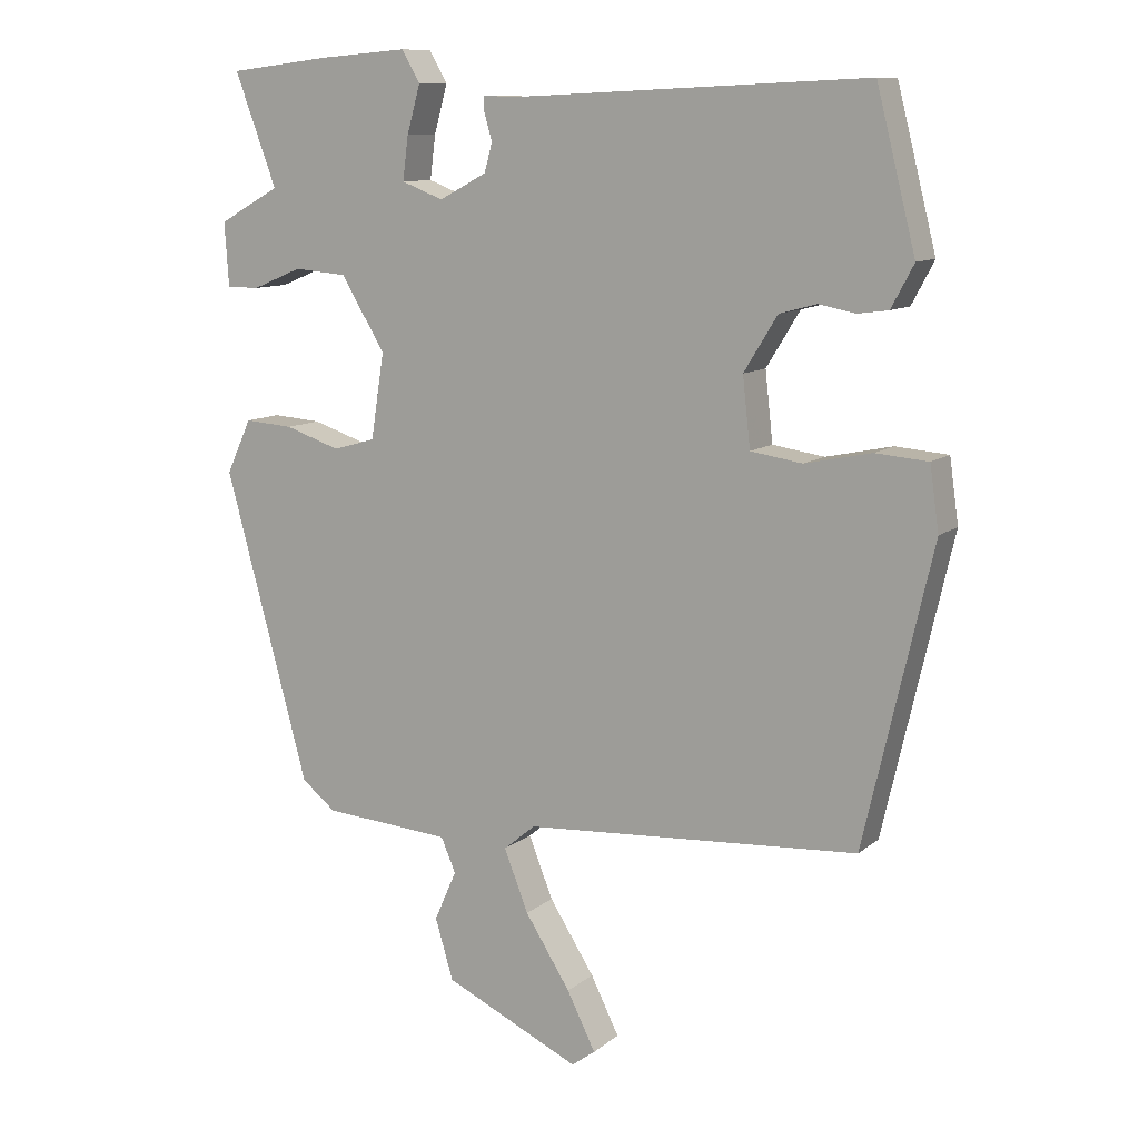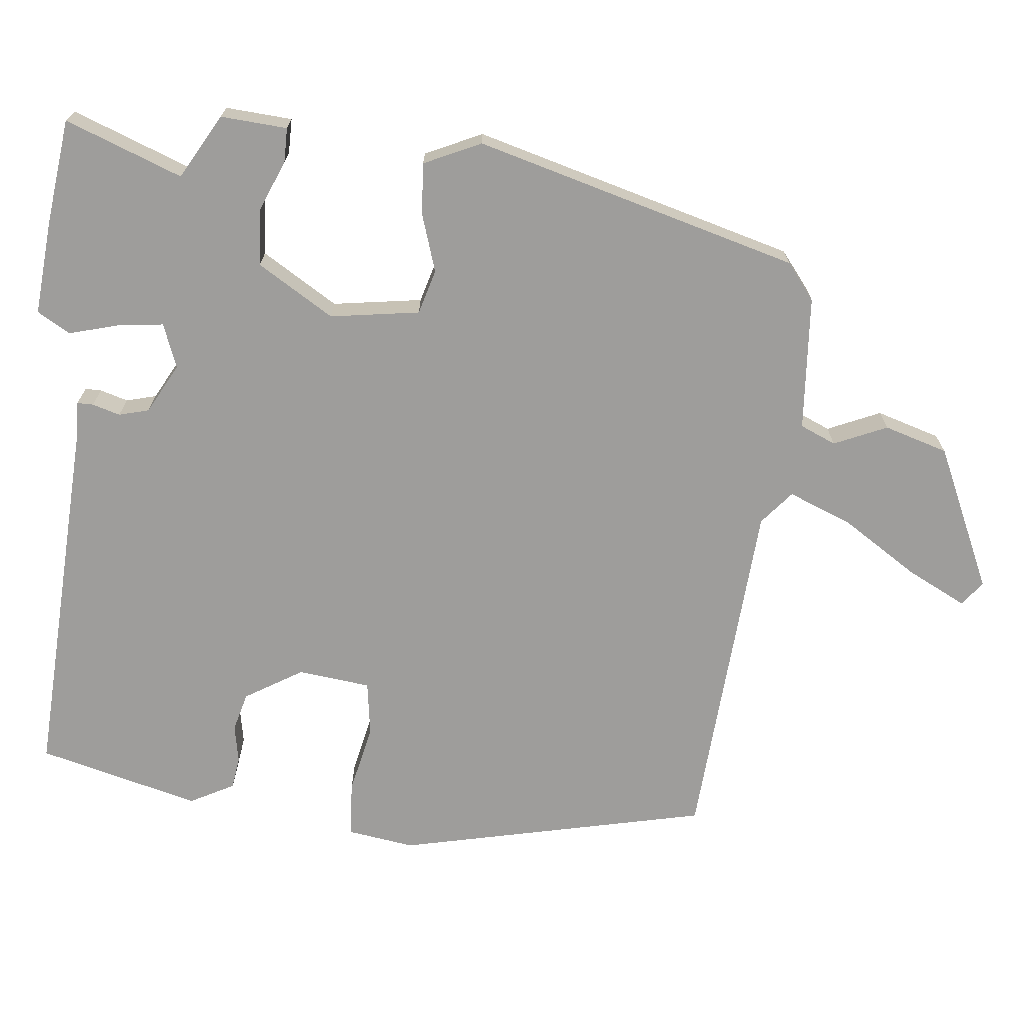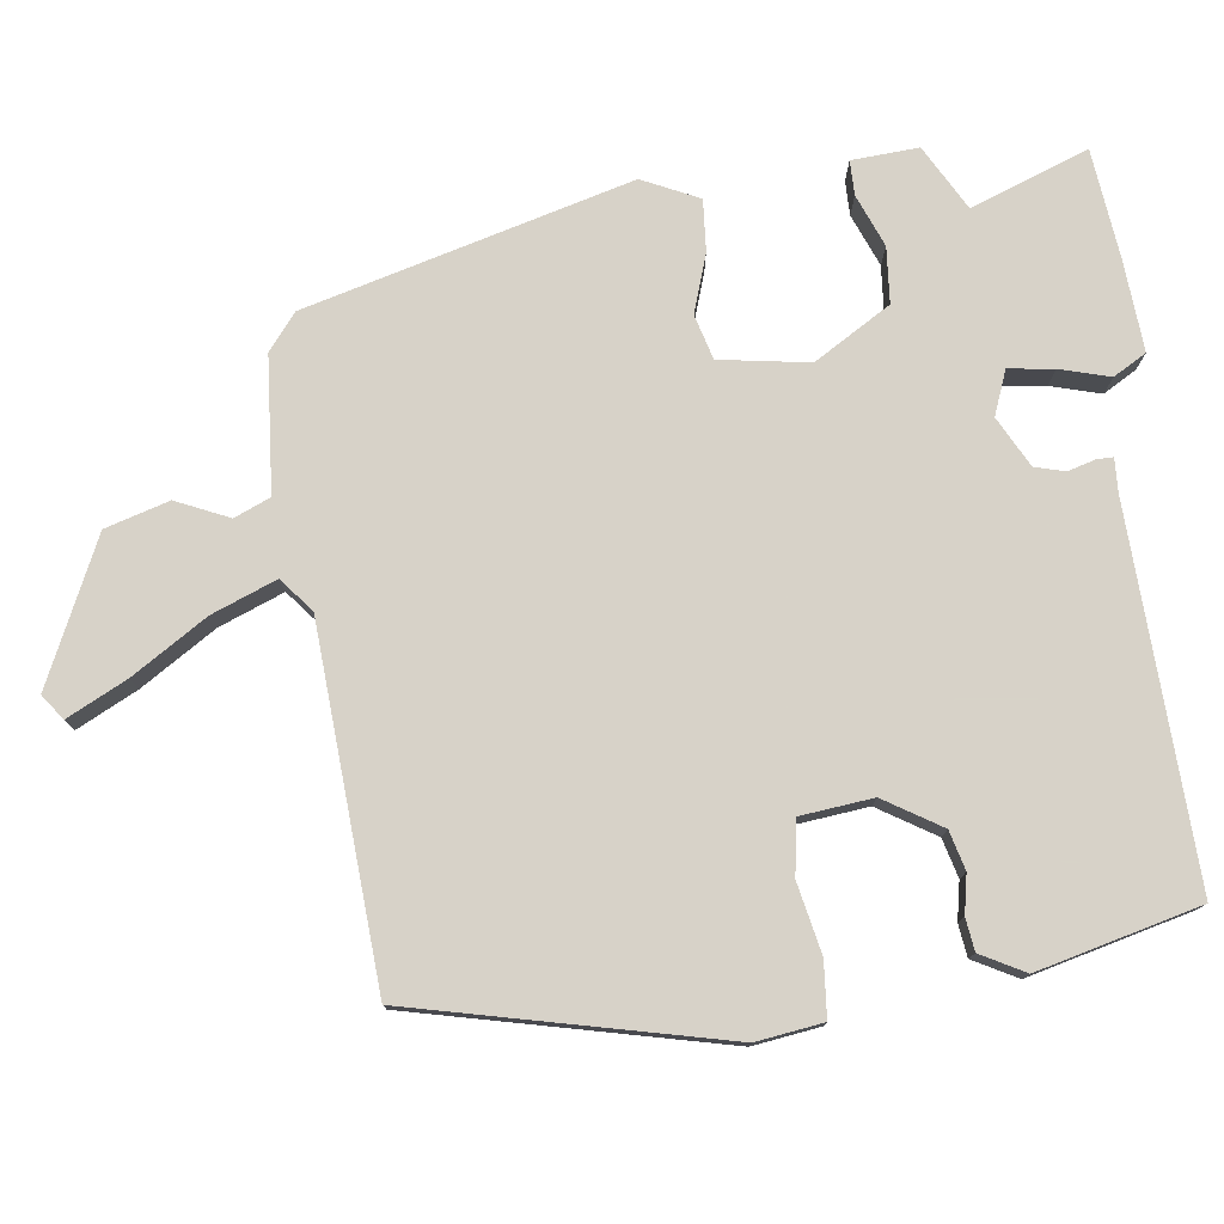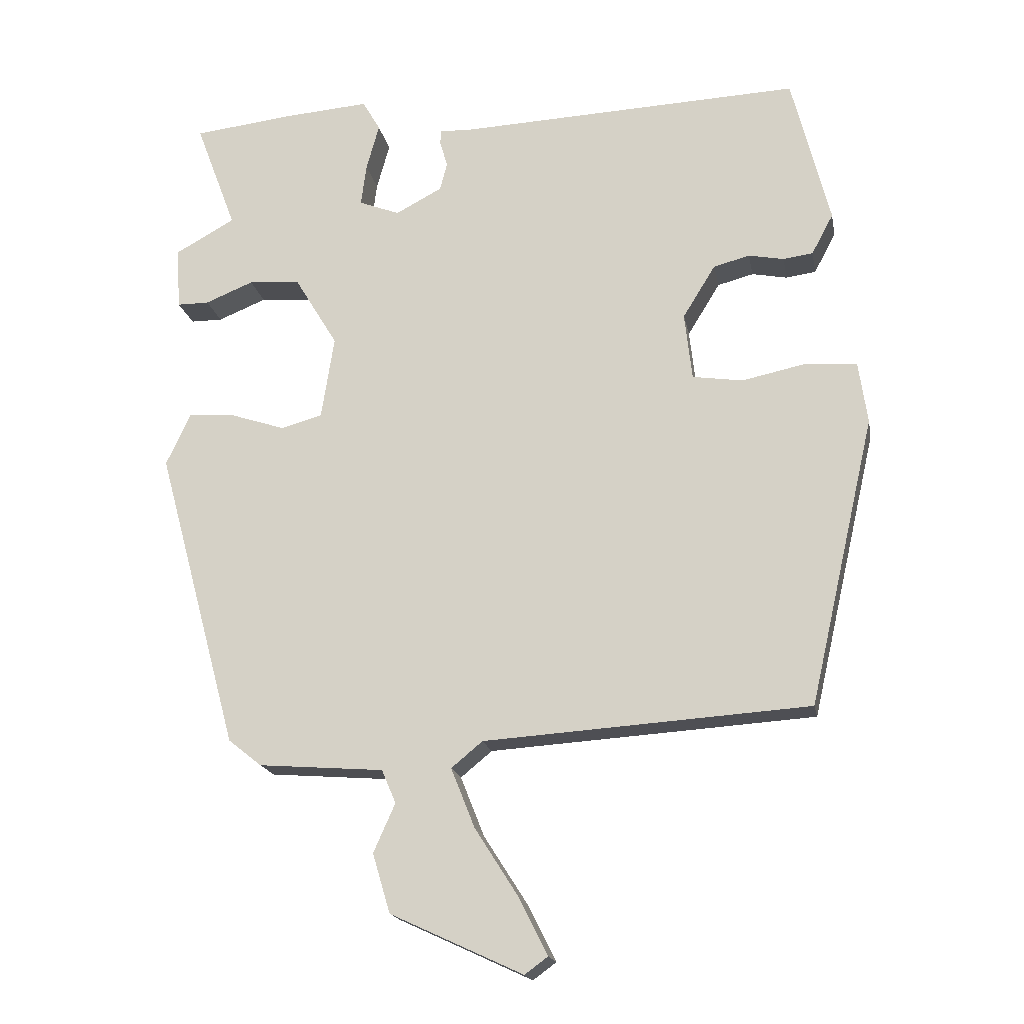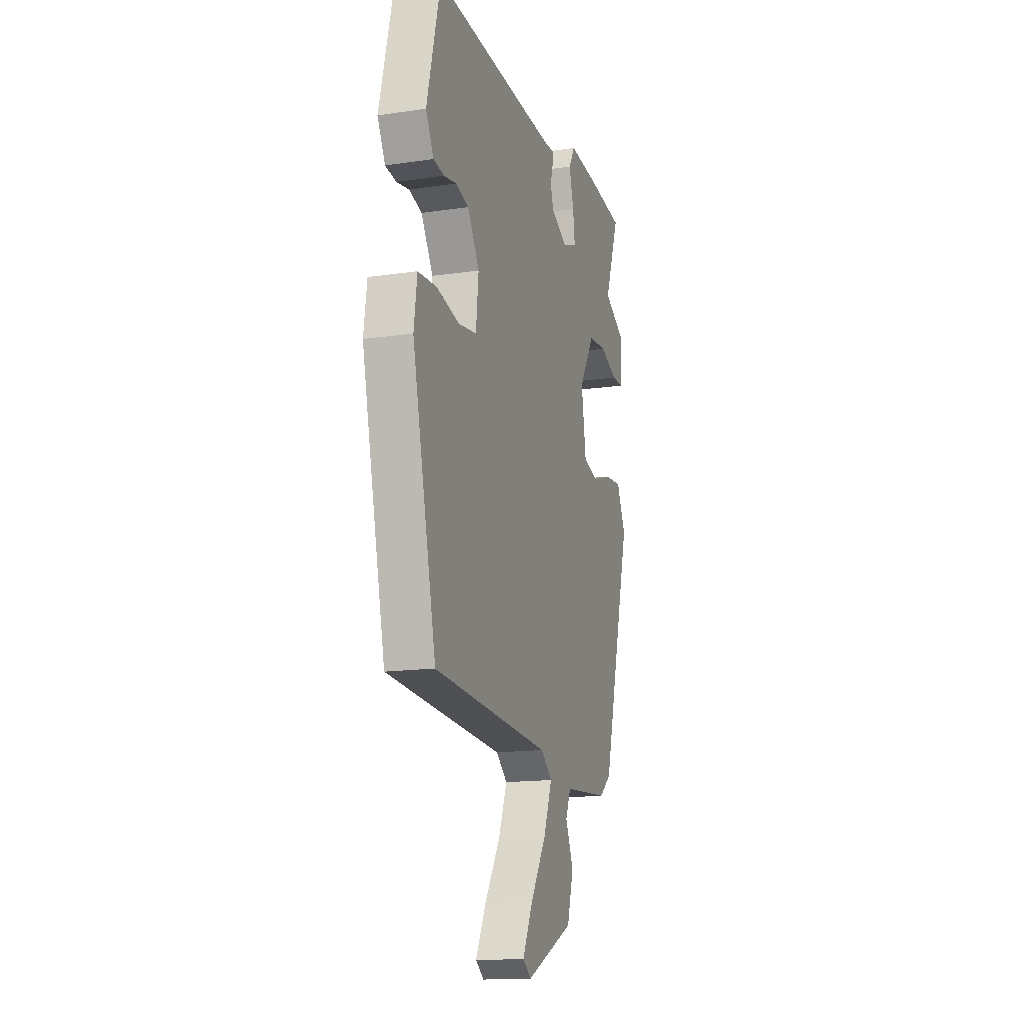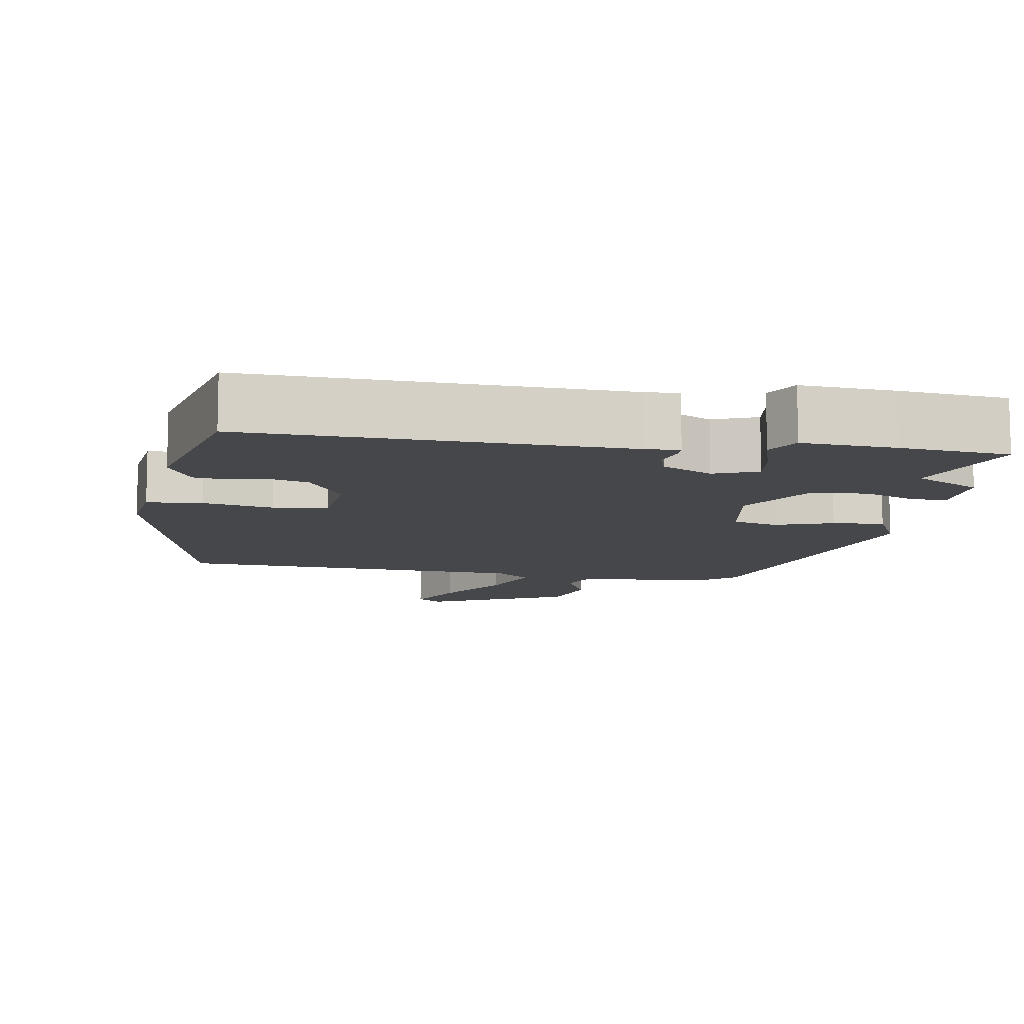
<metadata>
{"format":"obj","ext":"obj","renderer":"f3d","projection":"perspective","resolution":1024,"background":"white","views":[{"elev":10.6,"azim":-151.3,"up":"+Z"},{"elev":-70.4,"azim":83.8,"up":"+Y"},{"elev":77.3,"azim":-97.1,"up":"+Y"},{"elev":-18.0,"azim":-169.5,"up":"+Z"},{"elev":-15.2,"azim":-72.6,"up":"+Z"},{"elev":-10.3,"azim":-8.7,"up":"+Y"}]}
</metadata>
<code>
v -0.447 0.07 0.502
v 0.061 0.07 0.479
v 0.106 0.07 0.481
v 0.106 0.07 0.459
v 0.095 0.07 0.421
v 0.106 0.07 0.38
v 0.174 0.07 0.344
v 0.234 0.07 0.367
v 0.226 0.07 0.429
v 0.207 0.07 0.497
v 0.233 0.07 0.542
v 0.36 0.07 0.532
v 0.506 0.07 0.515
v 0.446 0.07 0.355
v 0.534 0.07 0.306
v 0.528 0.07 0.215
v 0.481 0.07 0.215
v 0.41 0.07 0.244
v 0.334 0.07 0.238
v 0.271 0.07 0.134
v 0.29 0.07 0.012
v 0.351 0.07 -0.005
v 0.43 0.07 0.021
v 0.5 0.07 0.026
v 0.536 0.07 -0.051
v 0.416 0.07 -0.493
v 0.367 0.07 -0.532
v 0.183 0.07 -0.546
v 0.162 0.07 -0.595
v 0.194 0.07 -0.667
v 0.168 0.07 -0.754
v -0.027 0.07 -0.844
v -0.061 0.07 -0.819
v -0.02 0.07 -0.737
v 0.045 0.07 -0.635
v 0.08 0.07 -0.547
v 0.034 0.07 -0.509
v -0.445 0.07 -0.477
v -0.542 0.07 -0.054
v -0.529 0.07 0.037
v -0.454 0.07 0.043
v -0.359 0.07 0.023
v -0.285 0.07 0.034
v -0.274 0.07 0.133
v -0.322 0.07 0.211
v -0.375 0.07 0.225
v -0.427 0.07 0.215
v -0.471 0.07 0.221
v -0.503 0.07 0.281
v -0.447 0 0.502
v 0.061 0 0.479
v 0.106 0 0.481
v 0.106 0 0.459
v 0.095 0 0.421
v 0.106 0 0.38
v 0.174 0 0.344
v 0.234 0 0.367
v 0.226 0 0.429
v 0.207 0 0.497
v 0.233 0 0.542
v 0.36 0 0.532
v 0.506 0 0.515
v 0.446 0 0.355
v 0.534 0 0.306
v 0.528 0 0.215
v 0.481 0 0.215
v 0.41 0 0.244
v 0.334 0 0.238
v 0.271 0 0.134
v 0.29 0 0.012
v 0.351 0 -0.005
v 0.43 0 0.021
v 0.5 0 0.026
v 0.536 0 -0.051
v 0.416 0 -0.493
v 0.367 0 -0.532
v 0.183 0 -0.546
v 0.162 0 -0.595
v 0.194 0 -0.667
v 0.168 0 -0.754
v -0.027 0 -0.844
v -0.061 0 -0.819
v -0.02 0 -0.737
v 0.045 0 -0.635
v 0.08 0 -0.547
v 0.034 0 -0.509
v -0.445 0 -0.477
v -0.542 0 -0.054
v -0.529 0 0.037
v -0.454 0 0.043
v -0.359 0 0.023
v -0.285 0 0.034
v -0.274 0 0.133
v -0.322 0 0.211
v -0.375 0 0.225
v -0.427 0 0.215
v -0.471 0 0.221
v -0.503 0 0.281
f 46 47 48 49
f 45 46 49 1
f 44 45 1 2
f 43 44 2 3
f 39 40 41 42
f 37 38 39 42
f 36 37 42 43
f 32 33 34 35
f 32 35 36
f 29 30 31 32
f 28 29 32 36
f 22 23 24 25
f 22 25 26 27
f 15 16 17 18
f 14 15 18 19
f 13 14 19
f 12 13 19
f 9 10 11 12
f 8 9 12 19
f 7 8 19 20
f 43 3 4 5
f 43 5 6
f 21 22 27 28
f 21 28 36 43
f 20 21 43
f 6 7 20 43
f 98 97 96 95
f 50 98 95 94
f 51 50 94 93
f 52 51 93 92
f 91 90 89 88
f 91 88 87 86
f 92 91 86 85
f 84 83 82 81
f 85 84 81
f 81 80 79 78
f 85 81 78 77
f 74 73 72 71
f 76 75 74 71
f 67 66 65 64
f 68 67 64 63
f 68 63 62
f 68 62 61
f 61 60 59 58
f 68 61 58 57
f 69 68 57 56
f 54 53 52 92
f 55 54 92
f 77 76 71 70
f 92 85 77 70
f 92 70 69
f 92 69 56 55
f 1 50 51 2
f 2 51 52 3
f 3 52 53 4
f 4 53 54 5
f 5 54 55 6
f 6 55 56 7
f 7 56 57 8
f 8 57 58 9
f 9 58 59 10
f 10 59 60 11
f 11 60 61 12
f 12 61 62 13
f 13 62 63 14
f 14 63 64 15
f 15 64 65 16
f 16 65 66 17
f 17 66 67 18
f 18 67 68 19
f 19 68 69 20
f 20 69 70 21
f 21 70 71 22
f 22 71 72 23
f 23 72 73 24
f 24 73 74 25
f 25 74 75 26
f 26 75 76 27
f 27 76 77 28
f 28 77 78 29
f 29 78 79 30
f 30 79 80 31
f 31 80 81 32
f 32 81 82 33
f 33 82 83 34
f 34 83 84 35
f 35 84 85 36
f 36 85 86 37
f 37 86 87 38
f 38 87 88 39
f 39 88 89 40
f 40 89 90 41
f 41 90 91 42
f 42 91 92 43
f 43 92 93 44
f 44 93 94 45
f 45 94 95 46
f 46 95 96 47
f 47 96 97 48
f 48 97 98 49
f 49 98 50 1

</code>
